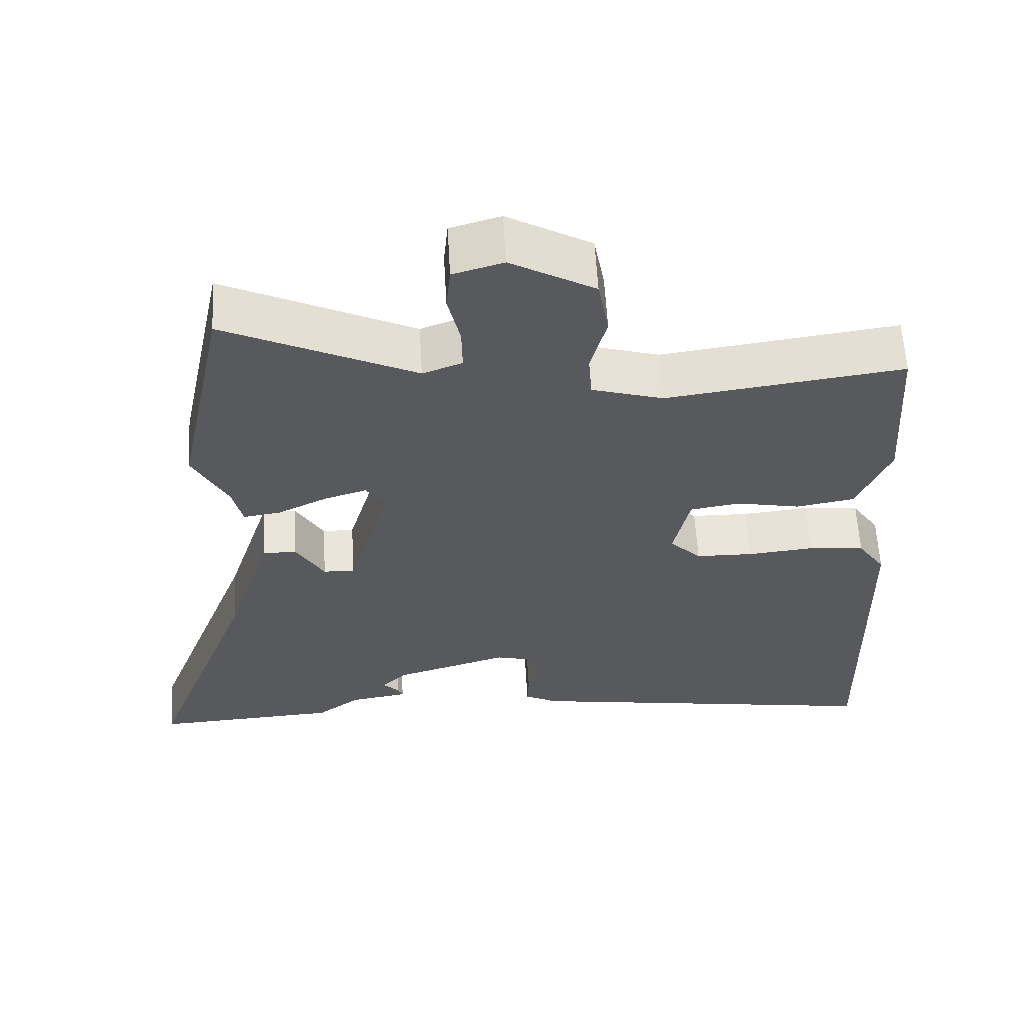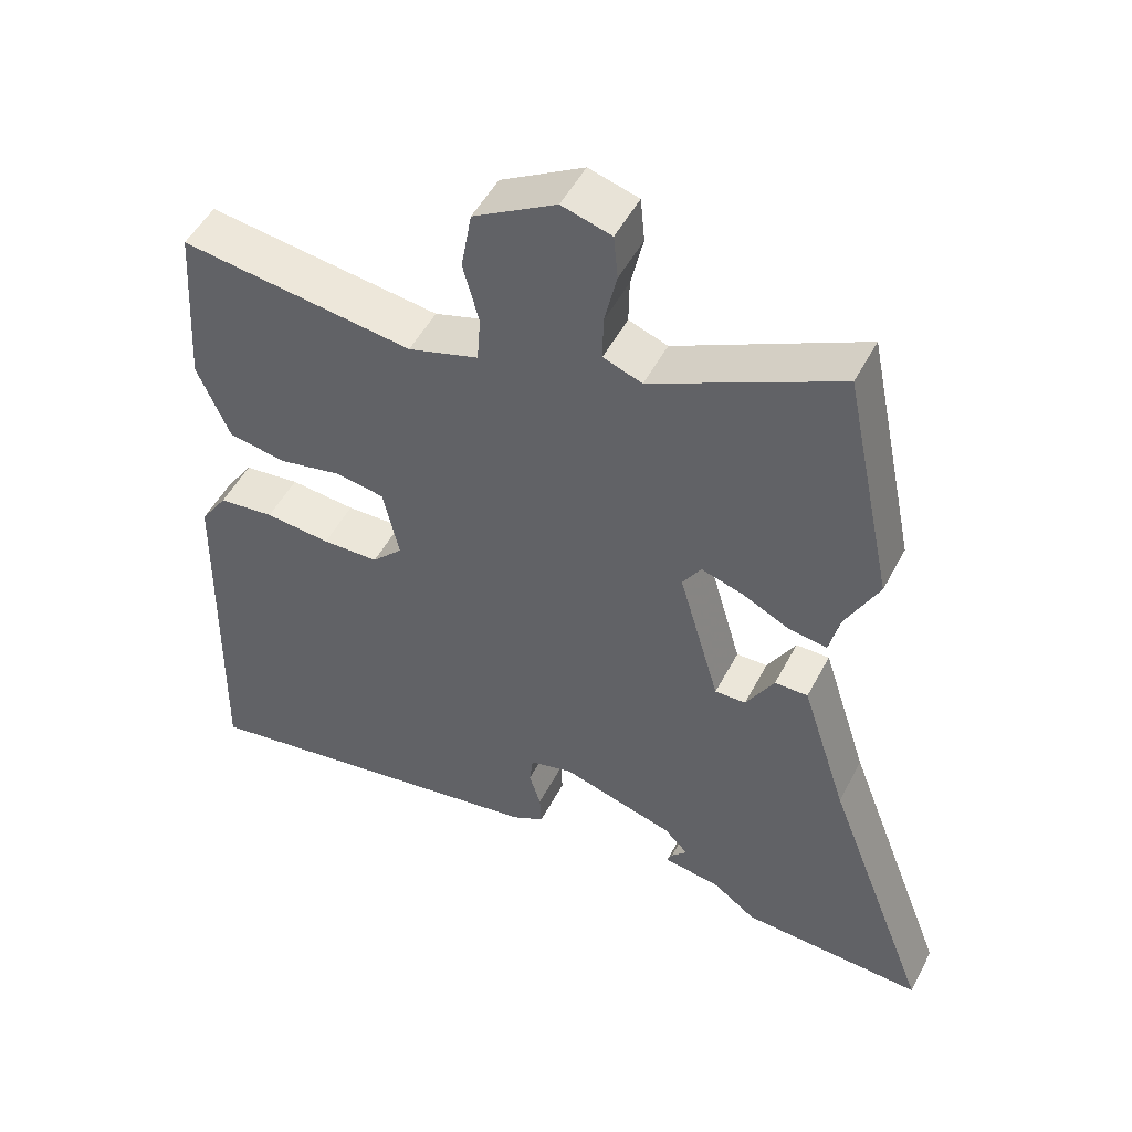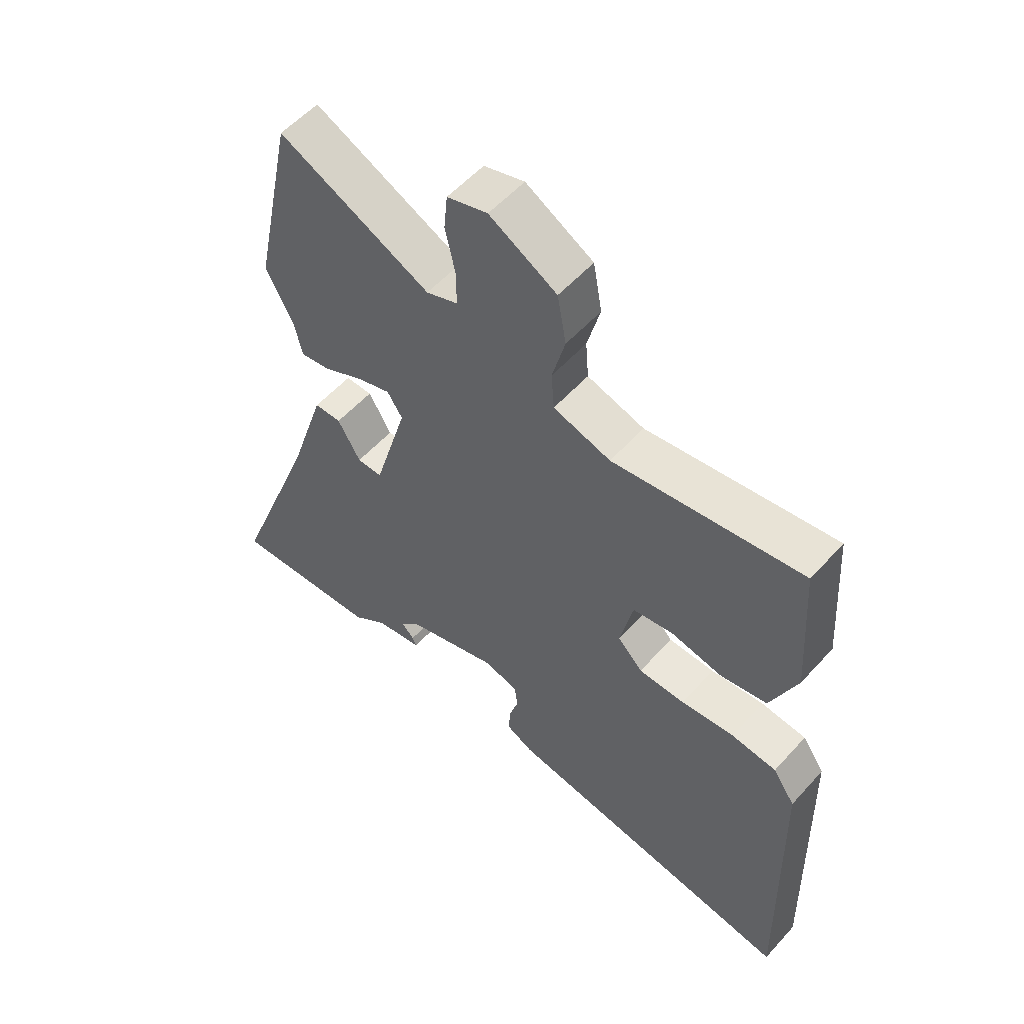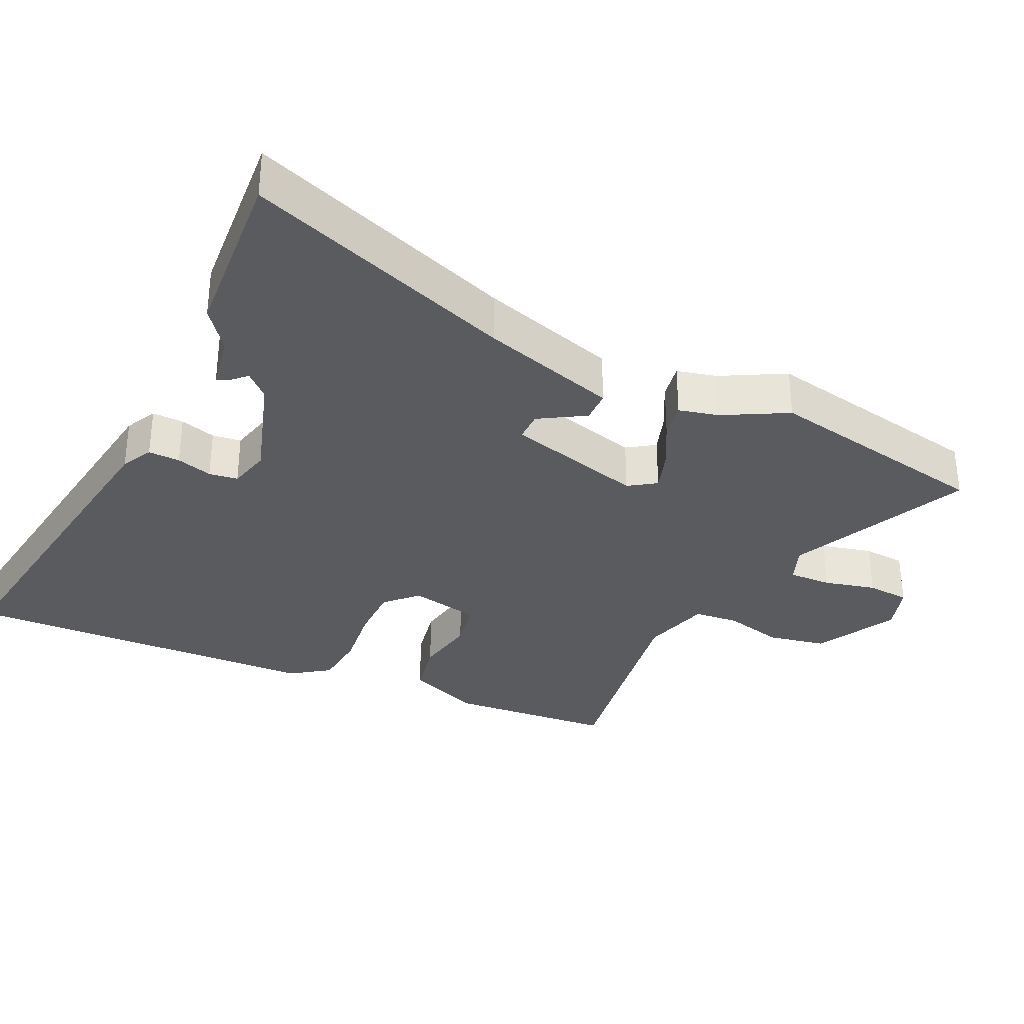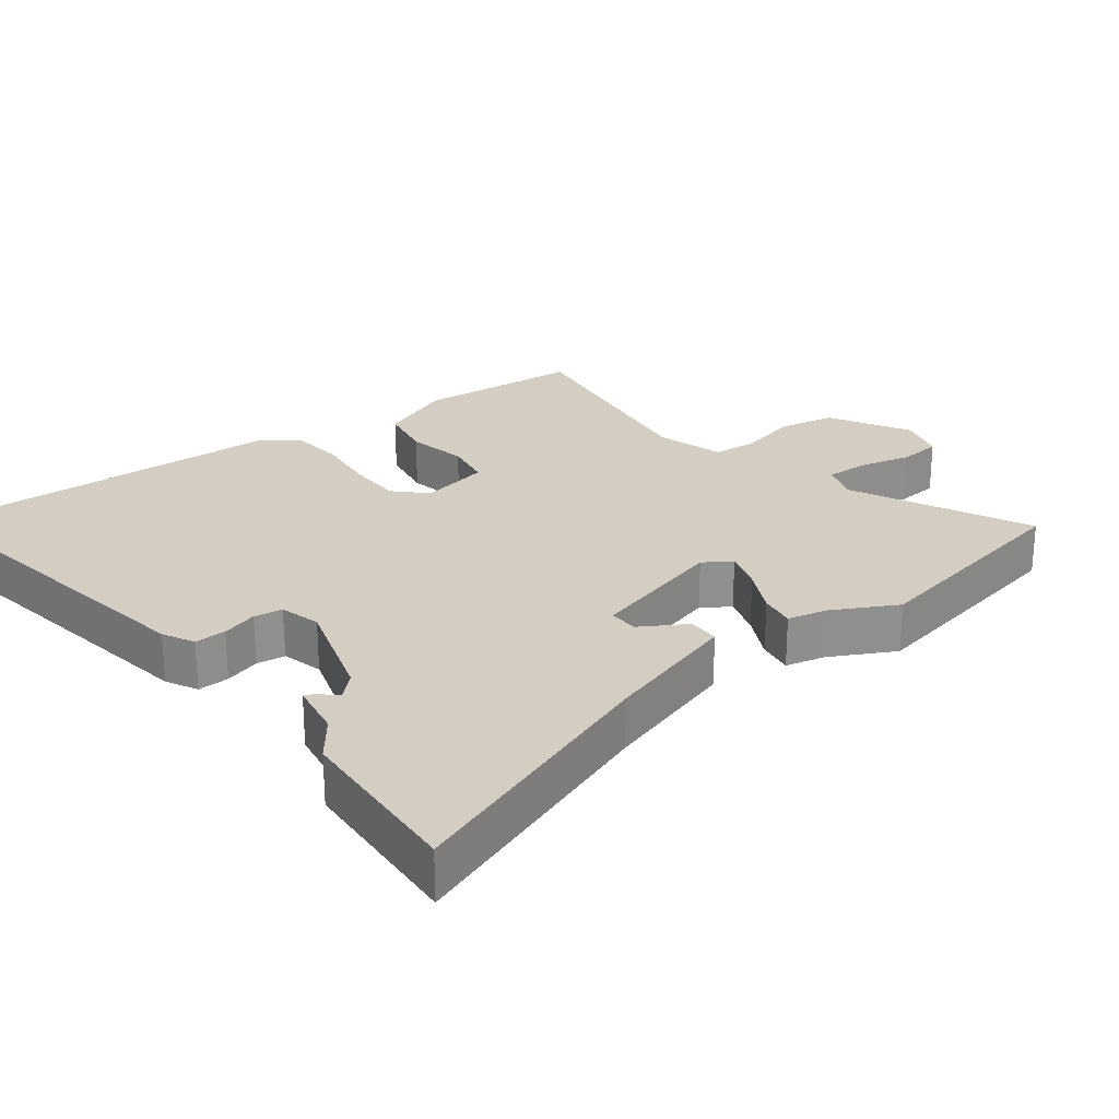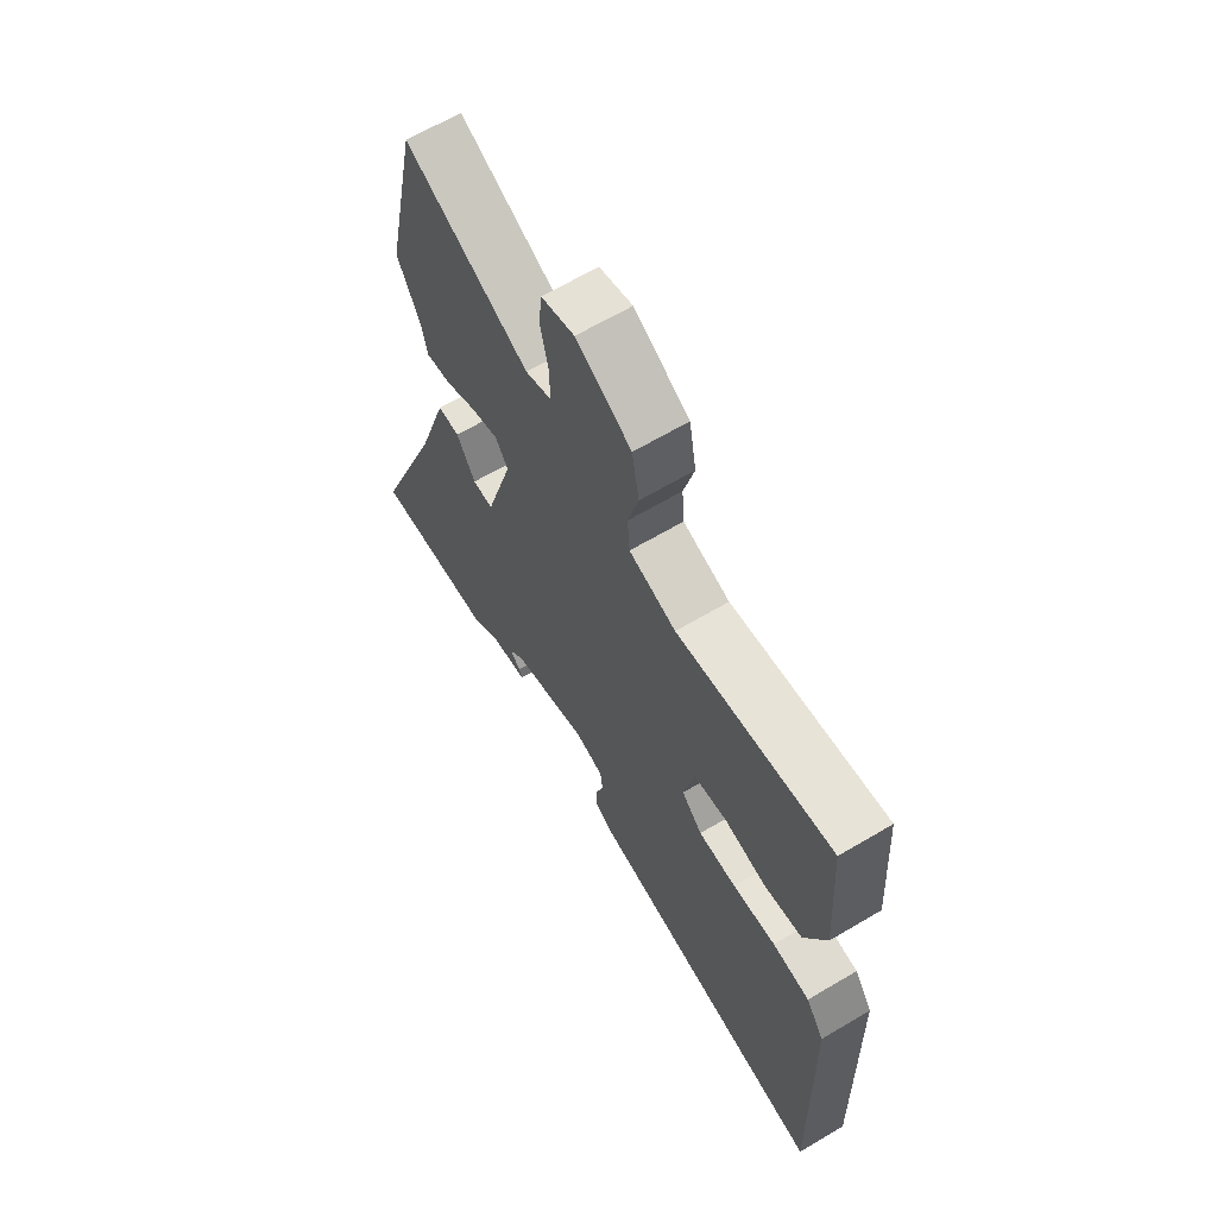
<metadata>
{"format":"obj","ext":"obj","renderer":"f3d","projection":"perspective","resolution":1024,"background":"white","views":[{"elev":60.5,"azim":-3.3,"up":"+Z"},{"elev":50.3,"azim":-153.1,"up":"+Z"},{"elev":55.5,"azim":41.2,"up":"+Z"},{"elev":-33.3,"azim":-114.2,"up":"+Y"},{"elev":25.2,"azim":-126.9,"up":"+Y"},{"elev":65.0,"azim":59.2,"up":"+Z"}]}
</metadata>
<code>
v 0.493 0.07 -0.581
v -0.017 0.07 -0.497
v -0.062 0.07 -0.473
v -0.06 0.07 -0.427
v -0.044 0.07 -0.375
v -0.049 0.07 -0.333
v -0.109 0.07 -0.317
v -0.267 0.07 -0.365
v -0.3 0.07 -0.399
v -0.278 0.07 -0.422
v -0.271 0.07 -0.438
v -0.351 0.07 -0.451
v -0.41 0.07 -0.495
v -0.665 0.07 -0.509
v -0.518 0.07 -0.122
v -0.455 0.07 0.075
v -0.409 0.07 0.075
v -0.37 0.07 0.008
v -0.327 0.07 0.007
v -0.27 0.07 0.205
v -0.296 0.07 0.245
v -0.354 0.07 0.227
v -0.421 0.07 0.194
v -0.473 0.07 0.186
v -0.486 0.07 0.244
v -0.534 0.07 0.337
v -0.465 0.07 0.667
v -0.206 0.07 0.541
v -0.152 0.07 0.561
v -0.153 0.07 0.623
v -0.17 0.07 0.698
v -0.164 0.07 0.76
v -0.095 0.07 0.78
v 0.02 0.07 0.714
v 0.035 0.07 0.63
v 0.013 0.07 0.546
v 0.018 0.07 0.481
v 0.116 0.07 0.451
v 0.44 0.07 0.495
v 0.456 0.07 0.256
v 0.411 0.07 0.149
v 0.331 0.07 0.135
v 0.243 0.07 0.153
v 0.174 0.07 0.142
v 0.152 0.07 0.041
v 0.195 0.07 -0.003
v 0.274 0.07 -0.005
v 0.365 0.07 0.004
v 0.443 0.07 -0.005
v 0.481 0.07 -0.061
v 0.493 0 -0.581
v -0.017 0 -0.497
v -0.062 0 -0.473
v -0.06 0 -0.427
v -0.044 0 -0.375
v -0.049 0 -0.333
v -0.109 0 -0.317
v -0.267 0 -0.365
v -0.3 0 -0.399
v -0.278 0 -0.422
v -0.271 0 -0.438
v -0.351 0 -0.451
v -0.41 0 -0.495
v -0.665 0 -0.509
v -0.518 0 -0.122
v -0.455 0 0.075
v -0.409 0 0.075
v -0.37 0 0.008
v -0.327 0 0.007
v -0.27 0 0.205
v -0.296 0 0.245
v -0.354 0 0.227
v -0.421 0 0.194
v -0.473 0 0.186
v -0.486 0 0.244
v -0.534 0 0.337
v -0.465 0 0.667
v -0.206 0 0.541
v -0.152 0 0.561
v -0.153 0 0.623
v -0.17 0 0.698
v -0.164 0 0.76
v -0.095 0 0.78
v 0.02 0 0.714
v 0.035 0 0.63
v 0.013 0 0.546
v 0.018 0 0.481
v 0.116 0 0.451
v 0.44 0 0.495
v 0.456 0 0.256
v 0.411 0 0.149
v 0.331 0 0.135
v 0.243 0 0.153
v 0.174 0 0.142
v 0.152 0 0.041
v 0.195 0 -0.003
v 0.274 0 -0.005
v 0.365 0 0.004
v 0.443 0 -0.005
v 0.481 0 -0.061
f 47 48 49 50
f 46 47 50 1
f 45 46 1 2
f 44 45 2 3
f 40 41 42 43
f 38 39 40 43
f 37 38 43 44
f 33 34 35 36
f 33 36 37
f 30 31 32 33
f 29 30 33 37
f 28 29 37 44
f 25 26 27 28
f 22 23 24 25
f 21 22 25 28
f 20 21 28 44
f 15 16 17 18
f 15 18 19
f 12 13 14 15
f 12 15 19
f 9 10 11 12
f 8 9 12 19
f 7 8 19 20
f 44 3 4 5
f 44 5 6
f 6 7 20 44
f 100 99 98 97
f 51 100 97 96
f 52 51 96 95
f 53 52 95 94
f 93 92 91 90
f 93 90 89 88
f 94 93 88 87
f 86 85 84 83
f 87 86 83
f 83 82 81 80
f 87 83 80 79
f 94 87 79 78
f 78 77 76 75
f 75 74 73 72
f 78 75 72 71
f 94 78 71 70
f 68 67 66 65
f 69 68 65
f 65 64 63 62
f 69 65 62
f 62 61 60 59
f 69 62 59 58
f 70 69 58 57
f 55 54 53 94
f 56 55 94
f 94 70 57 56
f 1 51 52 2
f 2 52 53 3
f 3 53 54 4
f 4 54 55 5
f 5 55 56 6
f 6 56 57 7
f 7 57 58 8
f 8 58 59 9
f 9 59 60 10
f 10 60 61 11
f 11 61 62 12
f 12 62 63 13
f 13 63 64 14
f 14 64 65 15
f 15 65 66 16
f 16 66 67 17
f 17 67 68 18
f 18 68 69 19
f 19 69 70 20
f 20 70 71 21
f 21 71 72 22
f 22 72 73 23
f 23 73 74 24
f 24 74 75 25
f 25 75 76 26
f 26 76 77 27
f 27 77 78 28
f 28 78 79 29
f 29 79 80 30
f 30 80 81 31
f 31 81 82 32
f 32 82 83 33
f 33 83 84 34
f 34 84 85 35
f 35 85 86 36
f 36 86 87 37
f 37 87 88 38
f 38 88 89 39
f 39 89 90 40
f 40 90 91 41
f 41 91 92 42
f 42 92 93 43
f 43 93 94 44
f 44 94 95 45
f 45 95 96 46
f 46 96 97 47
f 47 97 98 48
f 48 98 99 49
f 49 99 100 50
f 50 100 51 1

</code>
